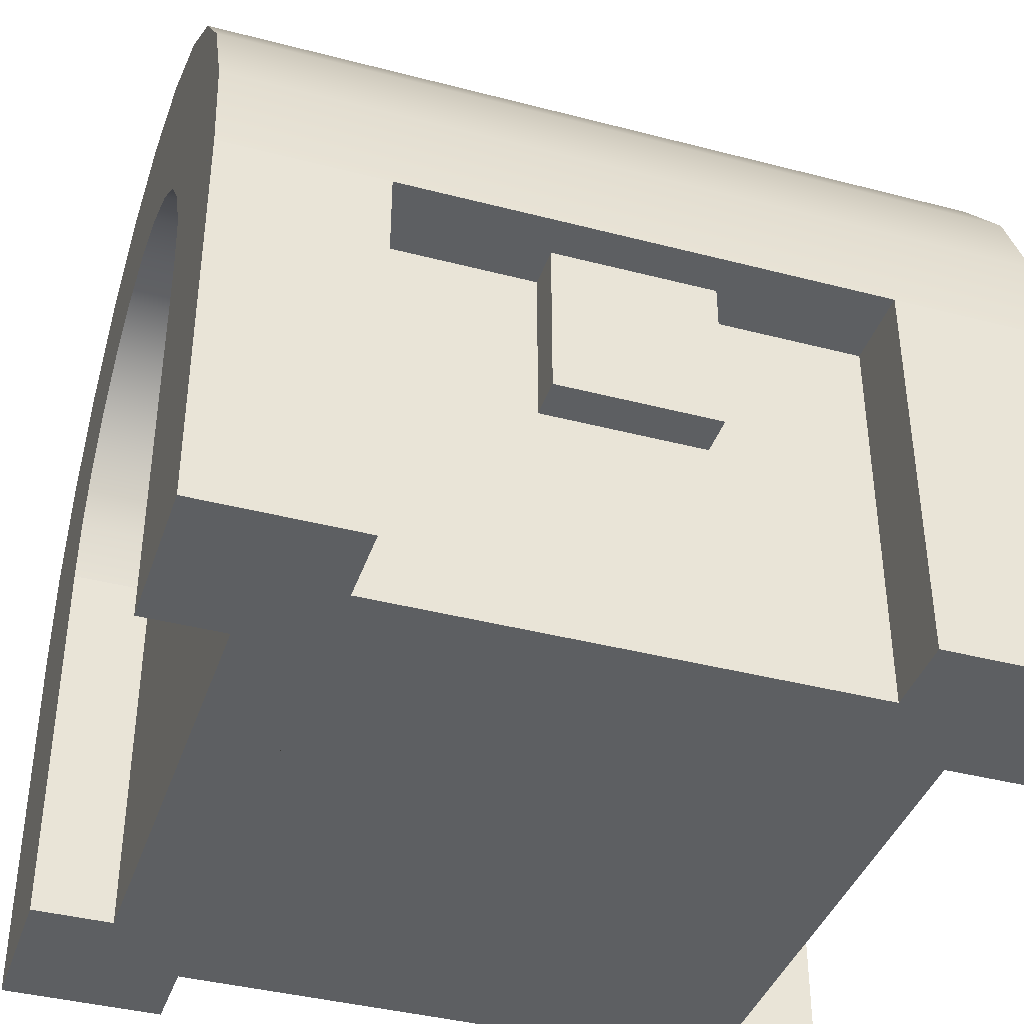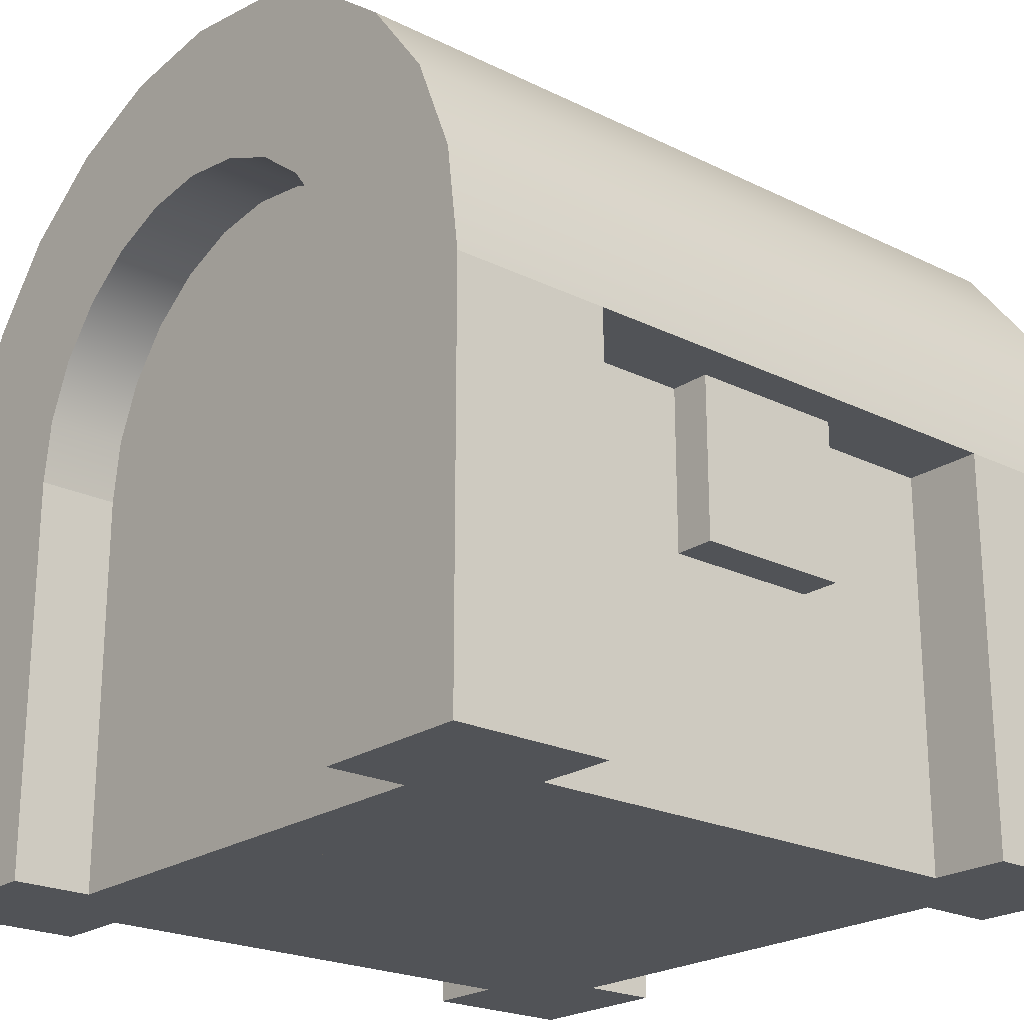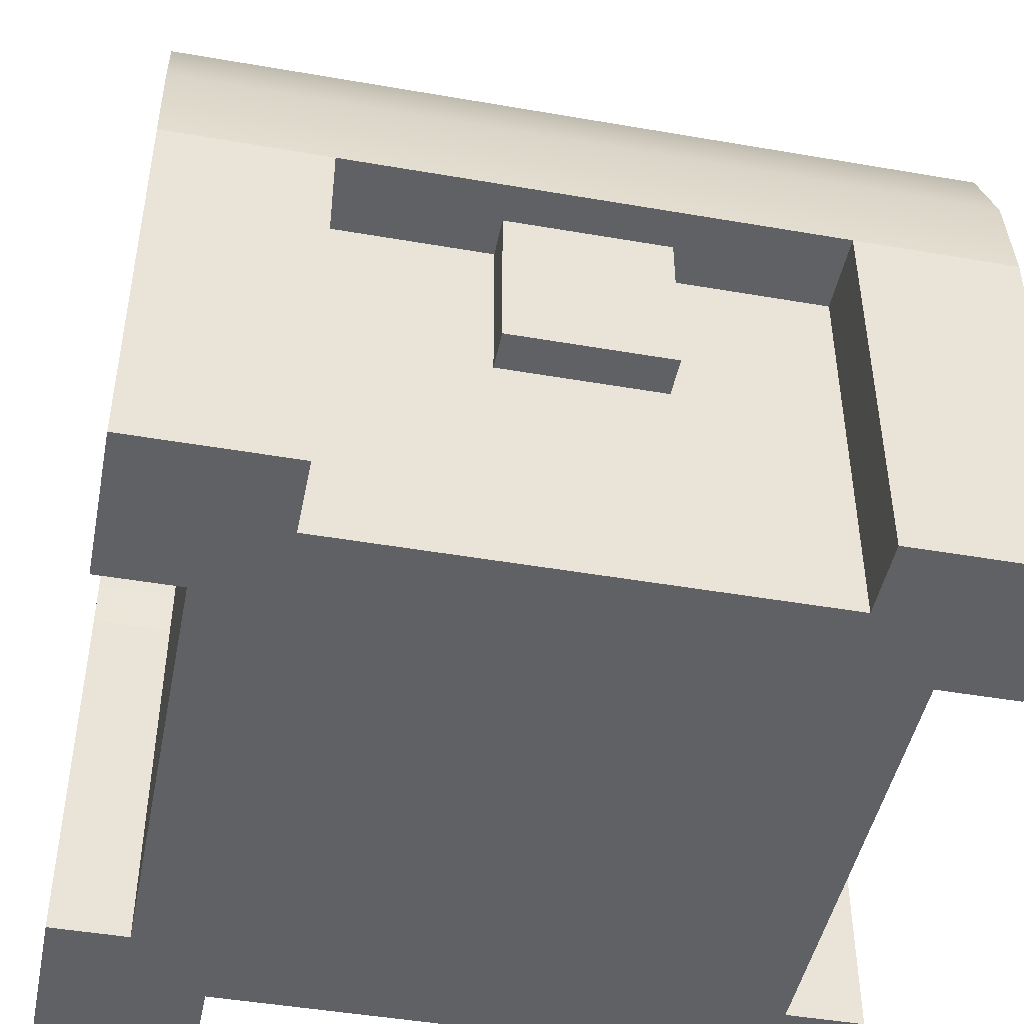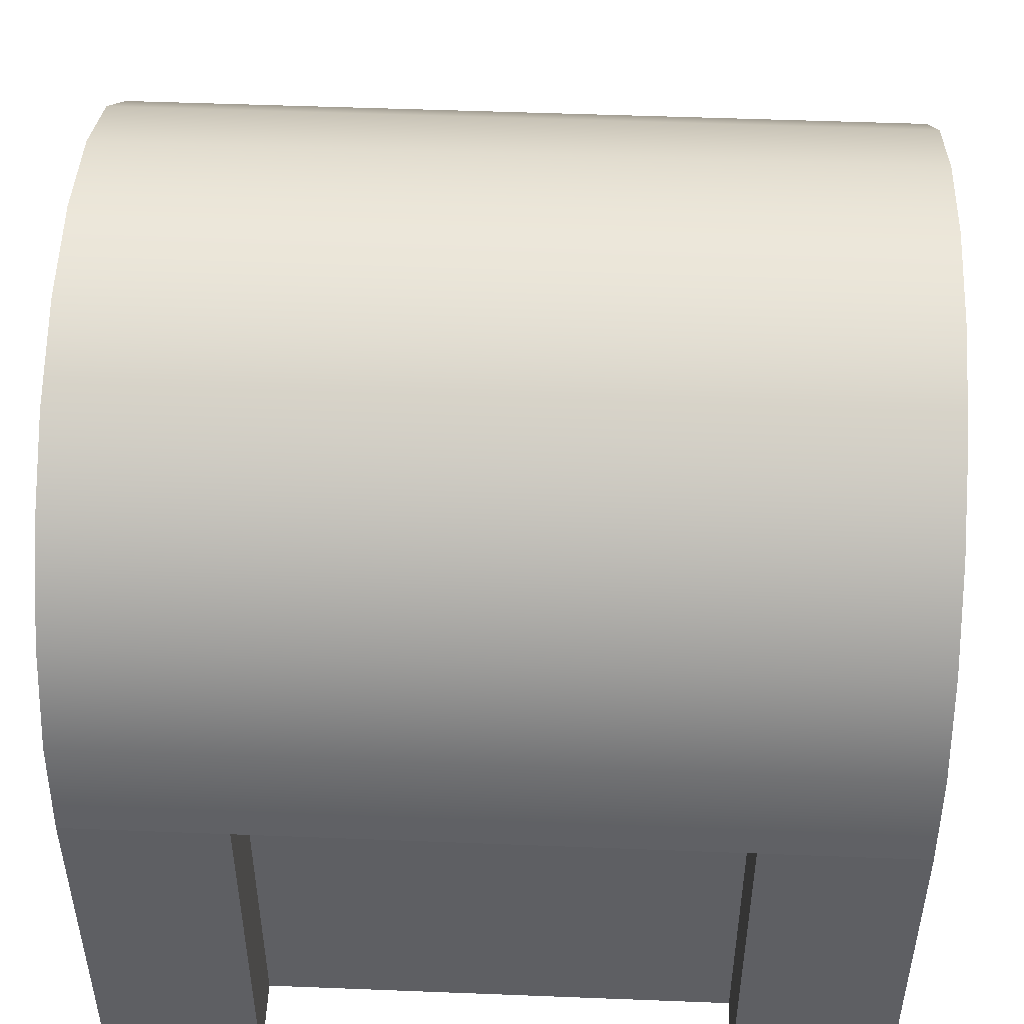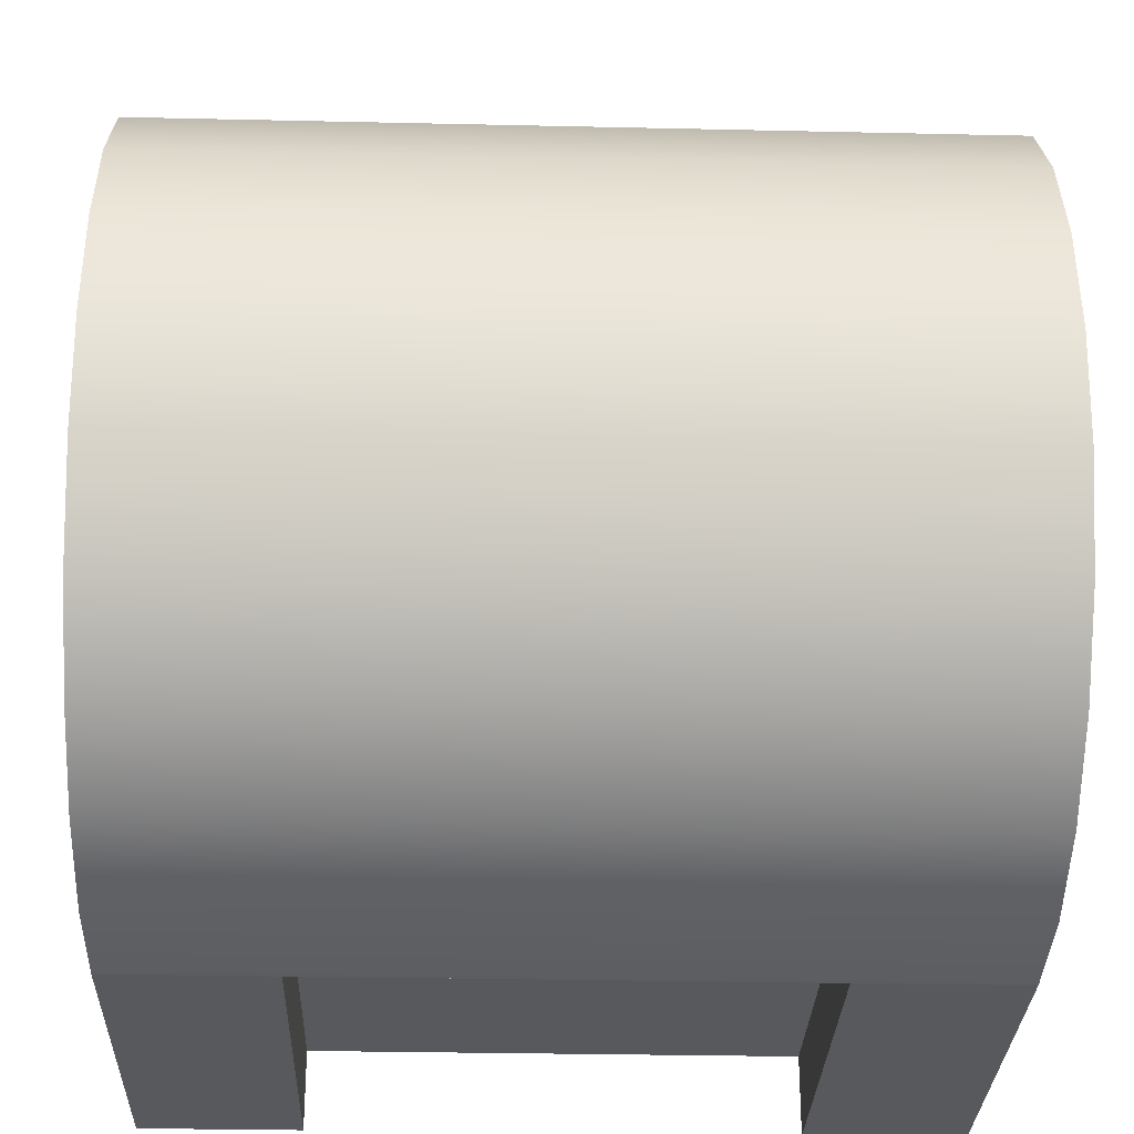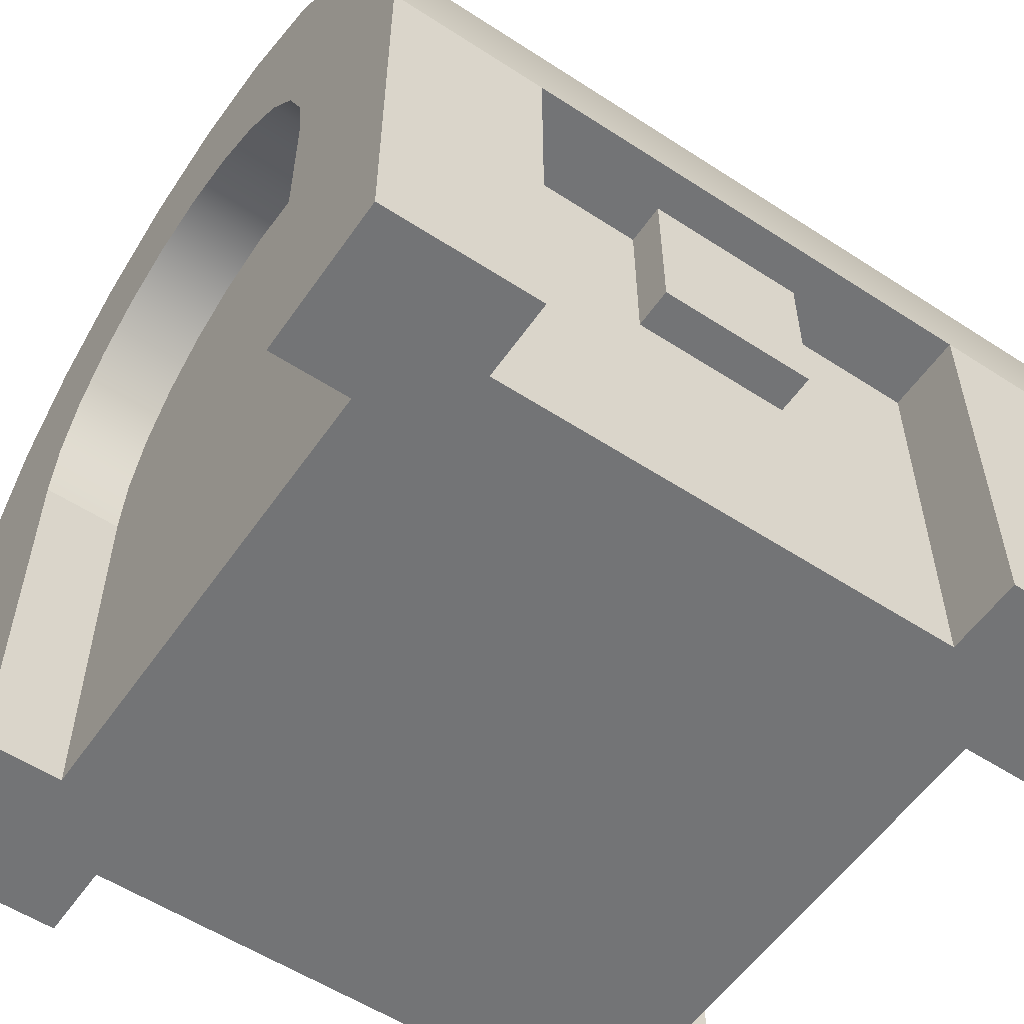
<metadata>
{"format":"obj","ext":"obj","renderer":"f3d","projection":"perspective","resolution":1024,"background":"white","views":[{"elev":-39.6,"azim":-18.0,"up":"+Y"},{"elev":-22.2,"azim":-40.5,"up":"+Y"},{"elev":-46.2,"azim":-11.2,"up":"+Y"},{"elev":49.1,"azim":-177.5,"up":"+Y"},{"elev":-29.4,"azim":178.1,"up":"+Z"},{"elev":-56.1,"azim":-34.3,"up":"+Y"}]}
</metadata>
<code>
g chest
v -0.15 0 -0.2
v 0.15 0 -0.2
v -0.15 0.25 -0.2
v 0.15 0.25 -0.2
v 0.15 0.05 -0.15
v 0.15 0.25 -0.15
v 0.15 0.05 0.15
v 0.15 0.25 0.15
v -0.15 0 0.2
v 0.05 0.15 0.2
v 0.15 0 0.2
v 0.15 0.25 0.2
v 0.05 0.25 0.2
v -0.05 0.15 0.2
v -0.15 0.25 0.2
v -0.05 0.25 0.2
v -0.15 0.05 -0.15
v -0.15 0.25 -0.15
v -0.15 0.25 0.15
v -0.15 0.05 0.15
v -0.2 0 -0.15
v -0.2 0.25 -0.15
v -0.2 0 0.15
v -0.2 0.25 0.15
v 0.2 0.25 -0.15
v 0.2 0.25 0.15
v 0.2 0 -0.15
v 0.2 0 0.15
v -0.15 0 0.15
v -0.15 0 -0.15
v 0.15 0 -0.15
v 0.15 0 0.15
v -0.25 0 -0.25
v -0.15 0 -0.25
v -0.25 0.25 -0.25
v -0.15 0.25 -0.25
v -0.15 0.25 0.25
v -0.15 0 0.25
v -0.25 0 -0.15
v -0.25 0.25 -0.15
v 0.15 0 0.25
v 0.15 0.25 0.25
v -0.25 0 0.15
v -0.25 0.25 0.15
v -0.25 0 0.25
v -0.25 0.25 0.25
v 0.25 0 -0.15
v 0.25 0 -0.25
v 0.15 0 -0.25
v 0.05 0.25 0.225
v 0.05 0.15 0.225
v 0.15 0.25 -0.25
v 0.25 0.25 -0.25
v 0.25 0 0.25
v 0.25 0.25 0.25
v -0.05 0.15 0.225
v -0.05 0.25 0.225
v 0.25 0.25 -0.15
v 0.25 0 0.15
v 0.25 0.25 0.15
f 3 2 1
f 2 3 4
f 7 6 5
f 6 7 8
f 11 10 9
f 10 11 12
f 10 12 13
f 14 9 10
f 9 14 15
f 15 14 16
f 6 17 5
f 17 6 18
f 19 17 18
f 17 19 20
f 23 22 21
f 22 23 24
f 19 7 20
f 7 19 8
f 17 7 5
f 7 17 20
f 3 6 4
f 6 3 18
f 22 19 18
f 19 22 24
f 6 26 25
f 26 6 8
f 19 12 8
f 12 19 13
f 13 19 16
f 16 19 15
f 26 27 25
f 27 26 28
f 23 30 29
f 30 23 21
f 1 29 30
f 1 9 29
f 2 9 1
f 31 9 2
f 32 9 31
f 9 32 11
f 27 32 31
f 32 27 28
f 35 34 33
f 34 35 36
f 37 9 15
f 9 37 38
f 22 39 21
f 39 22 40
f 41 12 11
f 12 41 42
f 44 23 43
f 23 44 24
f 45 44 43
f 44 45 46
f 3 34 36
f 34 3 1
f 27 48 47
f 48 27 49
f 49 27 31
f 49 31 2
f 50 10 13
f 10 50 51
f 52 48 49
f 48 52 53
f 39 35 33
f 35 39 40
f 55 41 54
f 41 55 42
f 2 52 49
f 52 2 4
f 50 56 51
f 56 50 57
f 21 1 30
f 1 21 34
f 34 21 33
f 33 21 39
f 56 16 14
f 16 56 57
f 52 58 53
f 58 52 25
f 25 52 6
f 6 52 4
f 56 10 51
f 10 56 14
f 41 59 54
f 59 41 28
f 28 41 32
f 32 41 11
f 35 3 36
f 3 35 18
f 18 35 22
f 22 35 40
f 58 48 53
f 48 58 47
f 16 50 13
f 50 16 57
f 37 45 38
f 45 37 46
f 26 55 60
f 55 26 42
f 42 26 8
f 42 8 12
f 26 59 28
f 59 26 60
f 58 27 47
f 27 58 25
f 45 9 38
f 9 45 29
f 29 45 23
f 23 45 43
f 24 15 19
f 15 24 37
f 37 24 46
f 46 24 44
f 55 59 60
f 59 55 54
g lid
v 0.15 0.4915 -0.0647
v 0.15 0.5 0
v -0.15 0.4915 -0.0647
v -0.15 0.5 0
v 0.15 0.4268 -0.1768
v 0.15 0.4665 -0.125
v -0.15 0.4268 -0.1768
v -0.15 0.4665 -0.125
v 0.15 0.4915 0.0647
v 0.15 0.4665 0.125
v -0.15 0.4915 0.0647
v -0.15 0.4665 0.125
v -0.15 0.3147 -0.2415
v 0.15 0.3147 -0.2415
v -0.15 0.375 -0.2165
v 0.15 0.375 -0.2165
v 0.2 0.2888 -0.1449
v 0.2 0.325 -0.1299
v 0.2 0.3561 -0.1061
v 0.2 0.3799 -0.075
v 0.2 0.3949 -0.03882
v 0.2 0.4 0
v 0.2 0.3949 0.03882
v 0.2 0.3799 0.075
v 0.2 0.3561 0.1061
v 0.2 0.325 0.1299
v 0.2 0.2888 0.1449
v -0.2 0.2888 -0.1449
v -0.2 0.325 -0.1299
v -0.2 0.3561 -0.1061
v -0.2 0.3799 -0.075
v -0.2 0.3949 -0.03882
v -0.2 0.4 0
v -0.2 0.3949 0.03882
v -0.2 0.3799 0.075
v -0.2 0.3561 0.1061
v -0.2 0.325 0.1299
v -0.2 0.2888 0.1449
v 0.15 0.3147 0.2415
v -0.15 0.3147 0.2415
v 0.15 0.375 0.2165
v -0.15 0.375 0.2165
v 0.15 0.4268 0.1768
v -0.15 0.4268 0.1768
v 0.25 0.2888 -0.1449
v 0.25 0.3799 0.075
v 0.25 0.3949 0.03882
v 0.25 0.3799 -0.075
v 0.25 0.3561 -0.1061
v 0.25 0.2888 0.1449
v 0.25 0.325 0.1299
v 0.25 0.4 0
v 0.25 0.3949 -0.03882
v 0.25 0.325 -0.1299
v 0.25 0.3561 0.1061
v -0.25 0.2888 0.1449
v -0.25 0.325 0.1299
v -0.25 0.3561 0.1061
v -0.25 0.3799 0.075
v -0.25 0.3799 -0.075
v -0.25 0.3561 -0.1061
v -0.25 0.2888 -0.1449
v -0.25 0.325 -0.1299
v -0.25 0.3949 0.03882
v -0.25 0.4 0
v -0.25 0.3949 -0.03882
v 0.25 0.4915 -0.0647
v 0.25 0.5 0
v 0.25 0.4915 0.0647
v 0.25 0.4665 0.125
v 0.25 0.4268 -0.1768
v 0.25 0.4665 -0.125
v 0.25 0.3147 0.2415
v 0.25 0.375 0.2165
v 0.25 0.4268 0.1768
v 0.25 0.3147 -0.2415
v 0.25 0.375 -0.2165
v -0.25 0.4915 0.0647
v -0.25 0.4665 0.125
v -0.25 0.5 0
v -0.25 0.3147 0.2415
v -0.25 0.375 0.2165
v -0.25 0.4268 0.1768
v -0.25 0.3147 -0.2415
v -0.25 0.375 -0.2165
v -0.25 0.4268 -0.1768
v -0.25 0.4665 -0.125
v -0.25 0.4915 -0.0647
f 63 62 61
f 62 63 64
f 67 66 65
f 66 67 68
f 71 70 69
f 70 71 72
f 75 74 73
f 74 75 76
f 77 26 25
f 26 77 78
f 26 78 79
f 26 79 80
f 26 80 81
f 26 81 82
f 26 82 83
f 26 83 84
f 26 84 85
f 26 85 86
f 26 86 87
f 24 88 22
f 88 24 89
f 89 24 90
f 90 24 91
f 91 24 92
f 92 24 93
f 93 24 94
f 94 24 95
f 95 24 96
f 96 24 97
f 97 24 98
f 99 37 42
f 37 99 100
f 103 102 101
f 102 103 104
f 73 52 36
f 52 73 74
f 64 69 62
f 69 64 71
f 72 103 70
f 103 72 104
f 67 76 75
f 76 67 65
f 68 61 66
f 61 68 63
f 101 100 99
f 100 101 102
f 24 25 26
f 25 24 22
f 105 25 58
f 25 105 77
f 84 107 106
f 107 84 83
f 80 109 108
f 109 80 79
f 86 110 87
f 110 86 111
f 82 113 112
f 113 82 81
f 114 77 105
f 77 114 78
f 85 106 115
f 106 85 84
f 109 78 114
f 78 109 79
f 83 112 107
f 112 83 82
f 85 111 86
f 111 85 115
f 81 108 113
f 108 81 80
f 87 60 26
f 60 87 110
f 116 24 44
f 24 116 98
f 117 98 116
f 98 117 97
f 118 95 96
f 95 118 119
f 120 90 91
f 90 120 121
f 89 122 88
f 122 89 123
f 119 94 95
f 94 119 124
f 124 93 94
f 93 124 125
f 118 97 117
f 97 118 96
f 90 123 89
f 123 90 121
f 126 91 92
f 91 126 120
f 88 40 22
f 40 88 122
f 125 92 93
f 92 125 126
f 61 128 127
f 128 61 62
f 69 130 129
f 130 69 70
f 65 132 131
f 132 65 66
f 134 99 133
f 99 134 101
f 70 135 130
f 135 70 103
f 66 127 132
f 127 66 61
f 74 53 52
f 53 74 136
f 65 137 76
f 137 65 131
f 133 42 55
f 42 133 99
f 62 129 128
f 129 62 69
f 135 101 134
f 101 135 103
f 76 136 74
f 136 76 137
f 138 72 71
f 72 138 139
f 140 71 64
f 71 140 138
f 102 141 100
f 141 102 142
f 104 142 102
f 142 104 143
f 139 104 72
f 104 139 143
f 100 46 37
f 46 100 141
f 42 60 55
f 60 42 26
f 26 42 24
f 24 42 37
f 24 37 46
f 24 46 44
f 40 144 35
f 144 40 145
f 145 40 146
f 146 40 147
f 147 40 122
f 147 122 123
f 147 123 121
f 147 121 148
f 148 121 120
f 148 120 126
f 148 126 140
f 140 126 125
f 140 125 124
f 140 124 138
f 138 124 119
f 138 119 139
f 139 119 118
f 139 118 117
f 139 117 143
f 143 117 116
f 143 116 44
f 143 44 46
f 143 46 142
f 142 46 141
f 148 64 63
f 64 148 140
f 147 63 68
f 63 147 148
f 146 68 67
f 68 146 147
f 146 75 145
f 75 146 67
f 145 73 144
f 73 145 75
f 144 36 35
f 36 144 73
f 136 58 53
f 58 136 137
f 58 137 131
f 58 131 132
f 58 132 105
f 105 132 114
f 114 132 109
f 109 132 127
f 109 127 108
f 108 127 113
f 113 127 128
f 113 128 112
f 112 128 129
f 112 129 107
f 107 129 106
f 106 129 130
f 106 130 115
f 115 130 111
f 111 130 135
f 111 135 110
f 110 135 60
f 60 135 55
f 55 135 134
f 55 134 133
f 25 53 58
f 53 25 52
f 52 25 22
f 52 22 36
f 36 22 35
f 35 22 40

</code>
